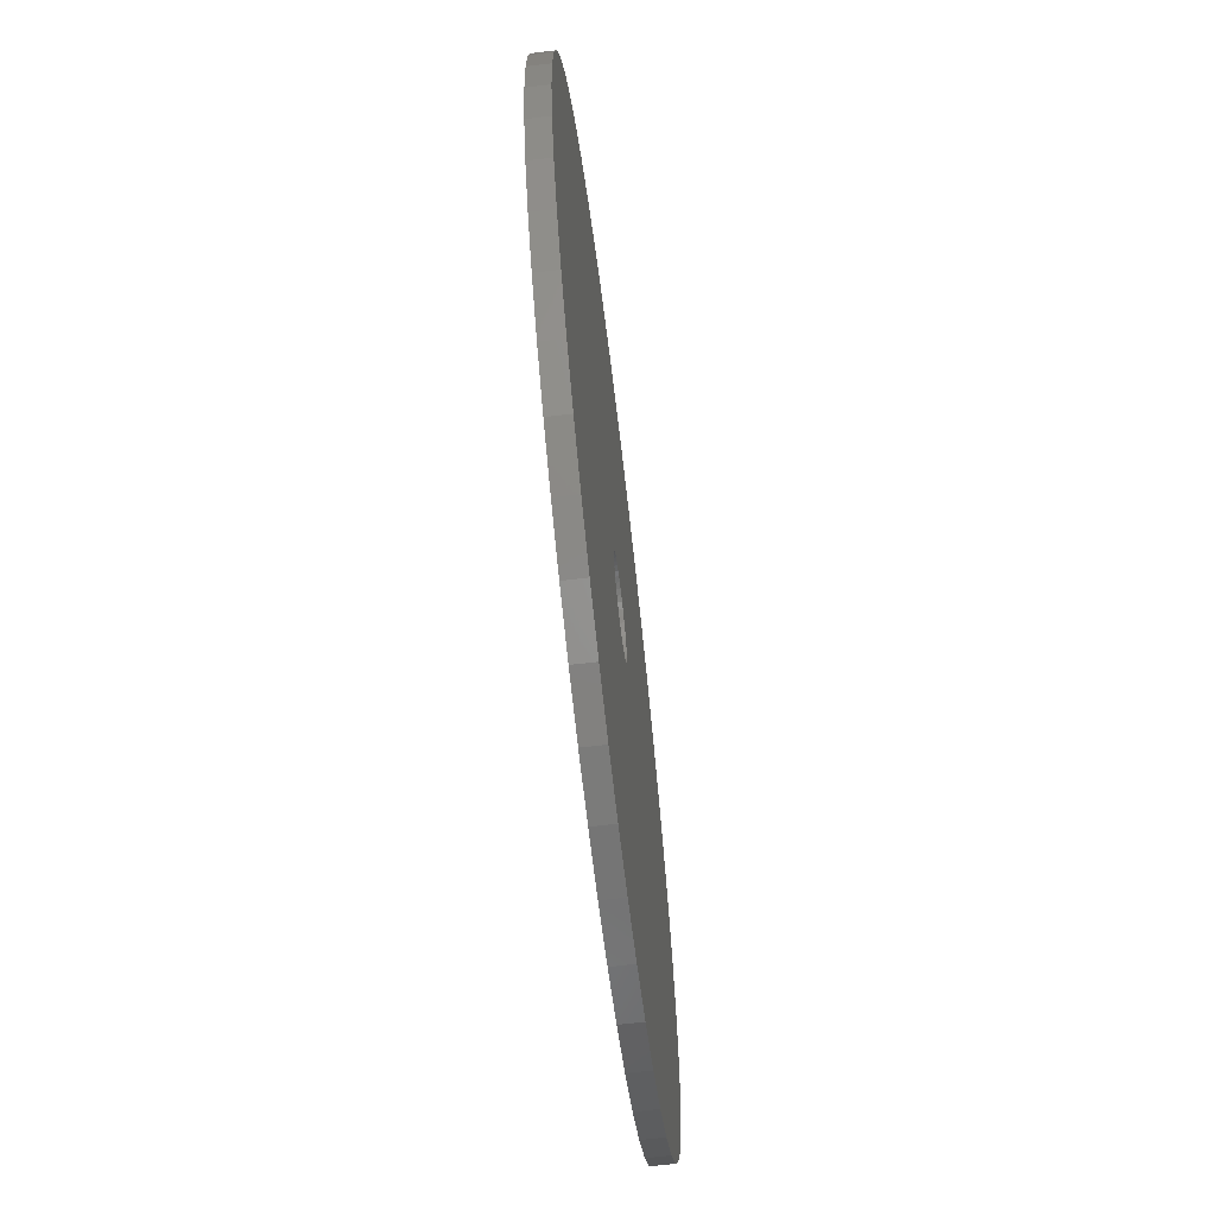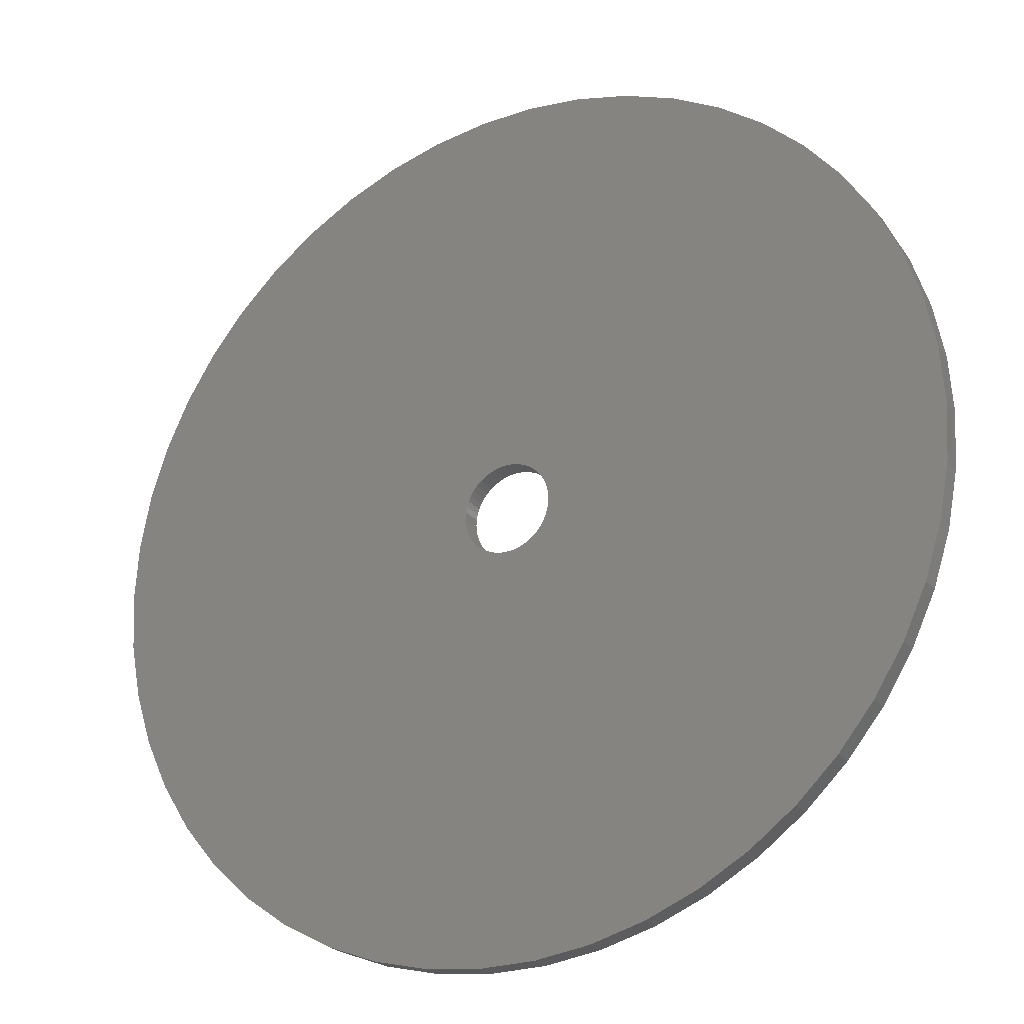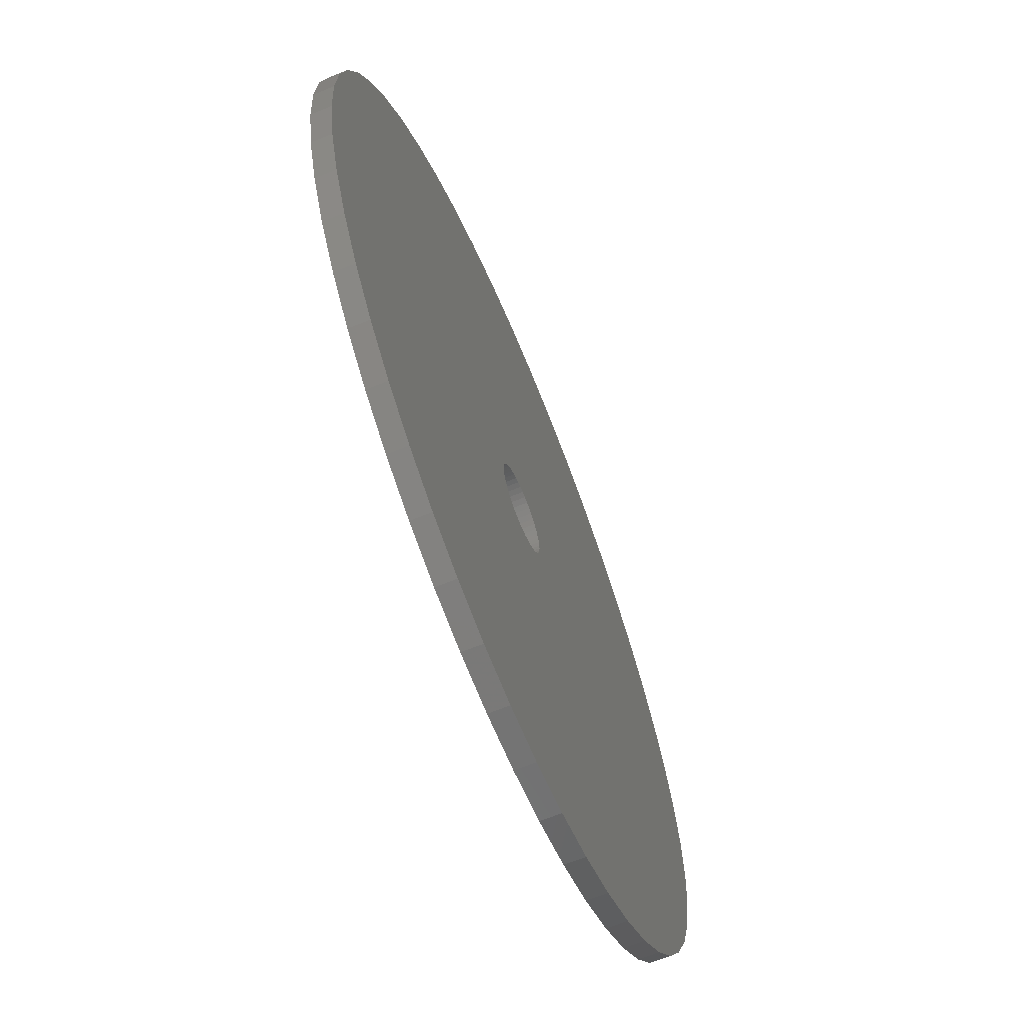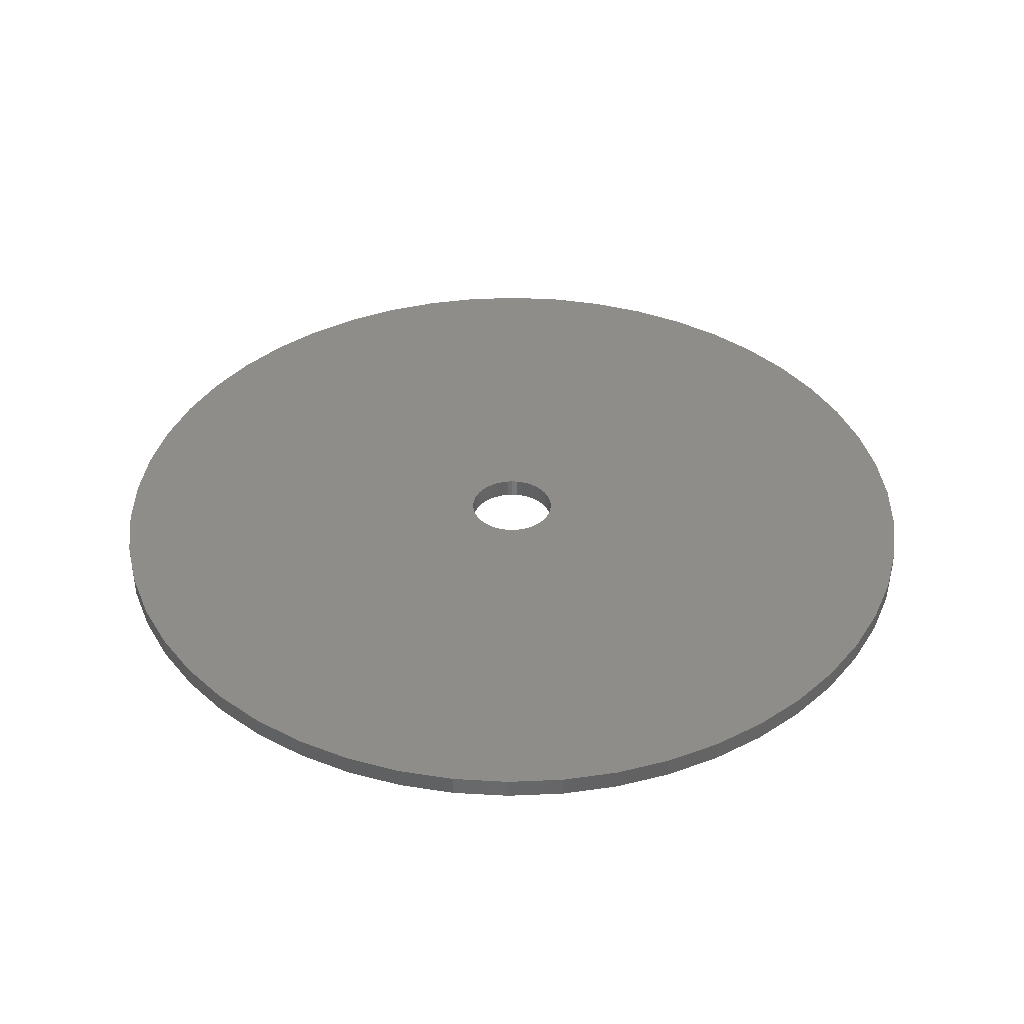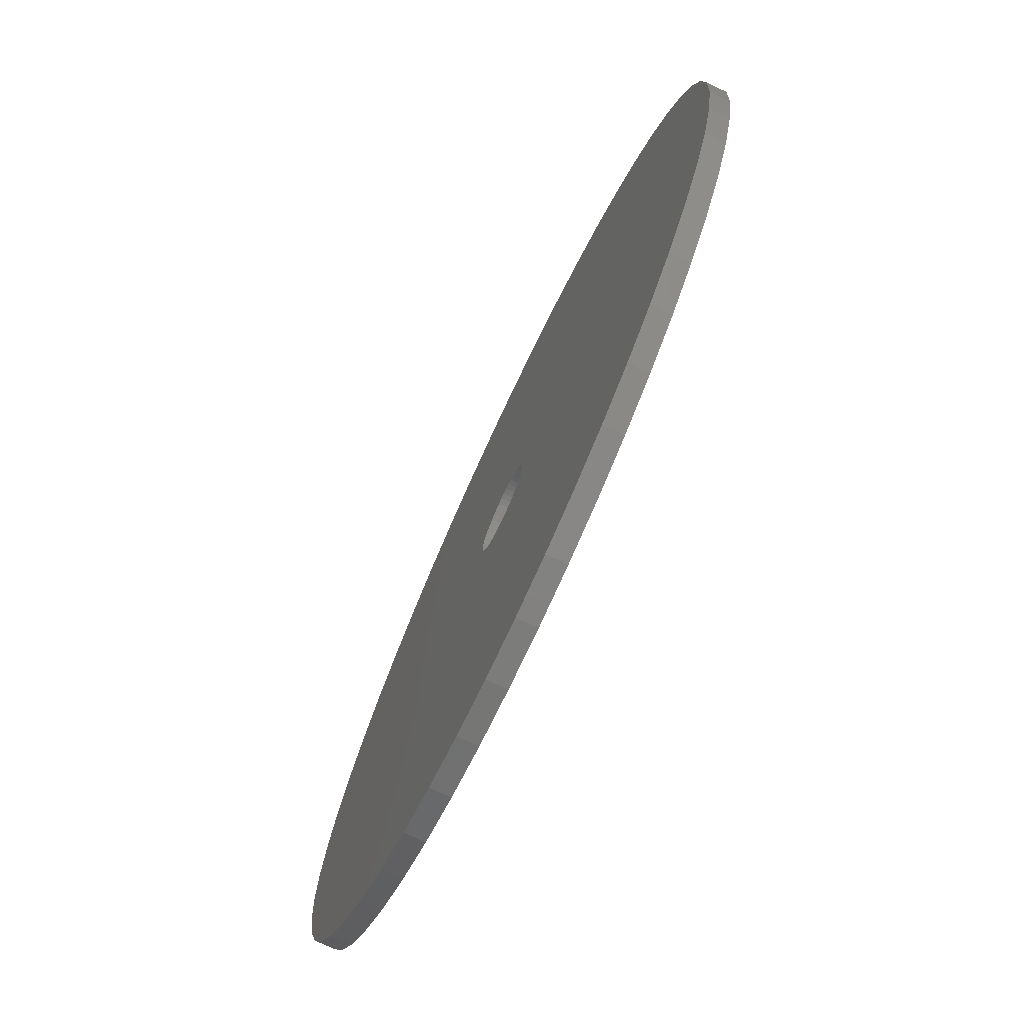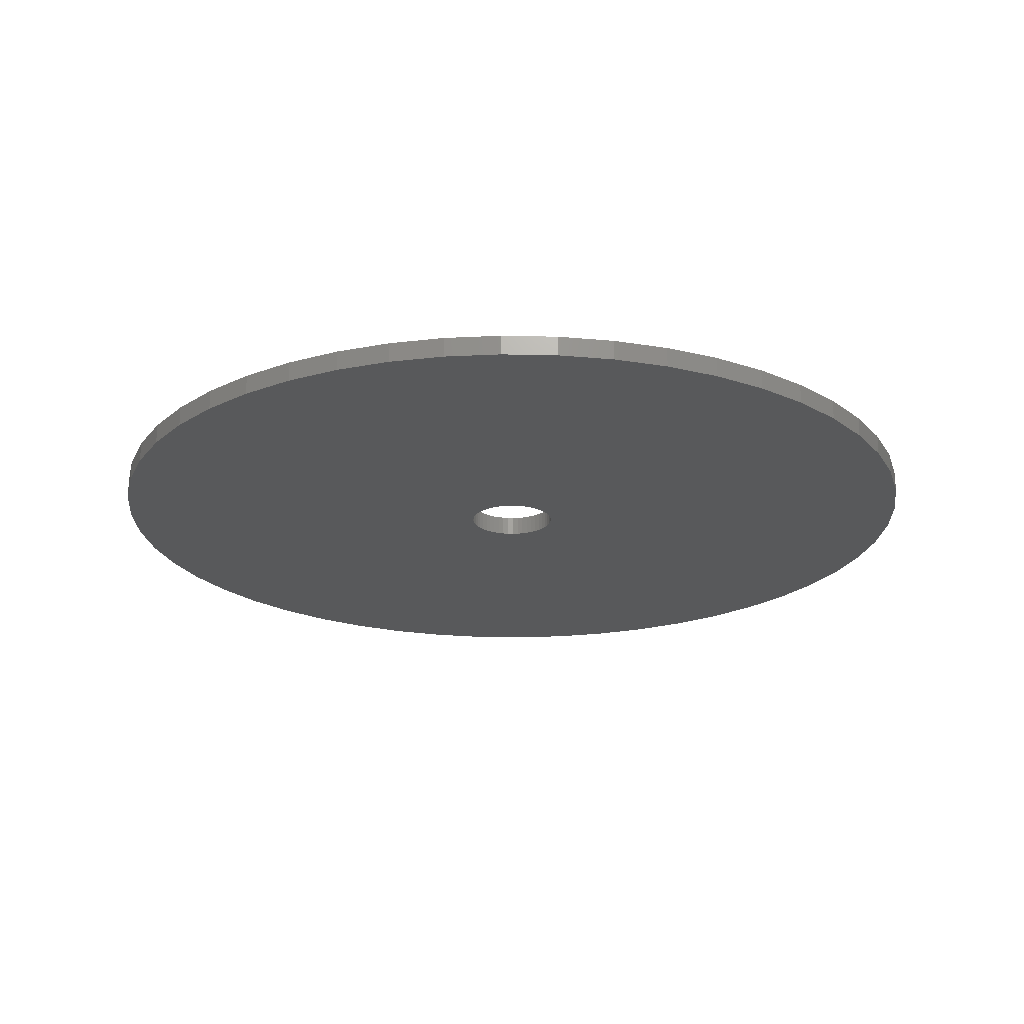
<metadata>
{"format":"stl","ext":"stl","renderer":"f3d","projection":"perspective","resolution":1024,"background":"white","views":[{"elev":-67.4,"azim":96.7,"up":"+Y"},{"elev":-24.7,"azim":-150.2,"up":"+Y"},{"elev":-66.0,"azim":112.2,"up":"+Y"},{"elev":38.9,"azim":-46.3,"up":"+Z"},{"elev":-75.4,"azim":-115.0,"up":"+Y"},{"elev":-21.5,"azim":-74.2,"up":"+Z"}]}
</metadata>
<code>
# stl→obj: 200 verts, 400 faces
v 22 0 0.5
v 21.83 2.757 -0.5
v 21.83 2.757 0.5
v 22 0 -0.5
v -22 0 -0.5
v -21.83 2.757 0.5
v -21.83 2.757 -0.5
v -22 0 0.5
v 1.381 21.96 -0.5
v -1.381 21.96 0.5
v 1.381 21.96 0.5
v -1.381 21.96 -0.5
v -1.381 -21.96 -0.5
v 1.381 -21.96 0.5
v -1.381 -21.96 0.5
v 1.381 -21.96 -0.5
v 16.04 15.06 -0.5
v 14.02 16.95 0.5
v 16.04 15.06 0.5
v 14.02 16.95 -0.5
v -14.02 16.95 -0.5
v -16.04 15.06 0.5
v -14.02 16.95 0.5
v -16.04 15.06 -0.5
v -6.798 20.92 -0.5
v -9.367 19.91 0.5
v -6.798 20.92 0.5
v -9.367 19.91 -0.5
v 20.46 8.099 0.5
v 19.28 10.6 -0.5
v 19.28 10.6 0.5
v 20.46 8.099 -0.5
v 21.31 5.471 -0.5
v 21.31 5.471 0.5
v 9.367 19.91 -0.5
v 6.798 20.92 0.5
v 9.367 19.91 0.5
v 6.798 20.92 -0.5
v 4.122 21.61 0.5
v 4.122 21.61 -0.5
v 11.79 18.58 -0.5
v 11.79 18.58 0.5
v -20.46 8.099 -0.5
v -19.28 10.6 0.5
v -19.28 10.6 -0.5
v -20.46 8.099 0.5
v -21.31 5.471 -0.5
v -21.31 5.471 0.5
v -4.122 21.61 0.5
v -4.122 21.61 -0.5
v 4.122 -21.61 0.5
v 4.122 -21.61 -0.5
v 17.8 12.93 0.5
v 17.8 12.93 -0.5
v -17.8 12.93 0.5
v -17.8 12.93 -0.5
v 2.25 0 0.5
v 2.232 0.282 0.5
v 21.83 -2.757 0.5
v 2.179 0.5596 0.5
v 2.232 -0.282 0.5
v 2.092 0.8283 0.5
v 21.31 -5.471 0.5
v 1.972 1.084 0.5
v 2.179 -0.5596 0.5
v 1.82 1.323 0.5
v 20.46 -8.099 0.5
v 1.64 1.54 0.5
v 2.092 -0.8283 0.5
v 1.434 1.734 0.5
v 19.28 -10.6 0.5
v 1.206 1.9 0.5
v 1.972 -1.084 0.5
v 0.958 2.036 0.5
v 17.8 -12.93 0.5
v 0.6953 2.14 0.5
v 1.82 -1.323 0.5
v 16.04 -15.06 0.5
v 0.4216 2.21 0.5
v 0.1413 2.246 0.5
v -0.1413 2.246 0.5
v -0.4216 2.21 0.5
v -0.6953 2.14 0.5
v -0.958 2.036 0.5
v -1.206 1.9 0.5
v -11.79 18.58 0.5
v -1.434 1.734 0.5
v -1.64 1.54 0.5
v -1.82 1.323 0.5
v 1.64 -1.54 0.5
v 14.02 -16.95 0.5
v 1.434 -1.734 0.5
v 11.79 -18.58 0.5
v 1.206 -1.9 0.5
v 9.367 -19.91 0.5
v 0.958 -2.036 0.5
v 6.798 -20.92 0.5
v 0.6953 -2.14 0.5
v 0.4216 -2.21 0.5
v 0.1413 -2.246 0.5
v -0.1413 -2.246 0.5
v -0.4216 -2.21 0.5
v -4.122 -21.61 0.5
v -0.6953 -2.14 0.5
v -6.798 -20.92 0.5
v -0.958 -2.036 0.5
v -9.367 -19.91 0.5
v -1.206 -1.9 0.5
v -11.79 -18.58 0.5
v -1.434 -1.734 0.5
v -14.02 -16.95 0.5
v -1.64 -1.54 0.5
v -16.04 -15.06 0.5
v -1.82 -1.323 0.5
v -17.8 -12.93 0.5
v -1.972 -1.084 0.5
v -19.28 -10.6 0.5
v -2.092 -0.8283 0.5
v -20.46 -8.099 0.5
v -2.179 -0.5596 0.5
v -21.31 -5.471 0.5
v -2.232 -0.282 0.5
v -21.83 -2.757 0.5
v -2.25 0 0.5
v -1.972 1.084 0.5
v -2.092 0.8283 0.5
v -2.179 0.5596 0.5
v -2.232 0.282 0.5
v -11.79 18.58 -0.5
v 21.83 -2.757 -0.5
v 21.31 -5.471 -0.5
v -16.04 -15.06 -0.5
v -14.02 -16.95 -0.5
v -19.28 -10.6 -0.5
v -20.46 -8.099 -0.5
v -17.8 -12.93 -0.5
v 2.25 0 -0.5
v 2.232 -0.282 -0.5
v 2.179 -0.5596 -0.5
v 20.46 -8.099 -0.5
v 2.232 0.282 -0.5
v 2.092 -0.8283 -0.5
v 19.28 -10.6 -0.5
v 1.972 -1.084 -0.5
v 17.8 -12.93 -0.5
v 2.179 0.5596 -0.5
v 1.82 -1.323 -0.5
v 16.04 -15.06 -0.5
v 1.64 -1.54 -0.5
v 14.02 -16.95 -0.5
v 2.092 0.8283 -0.5
v 1.434 -1.734 -0.5
v 11.79 -18.58 -0.5
v 1.206 -1.9 -0.5
v 9.367 -19.91 -0.5
v 1.972 1.084 -0.5
v 0.958 -2.036 -0.5
v 6.798 -20.92 -0.5
v 0.6953 -2.14 -0.5
v 1.82 1.323 -0.5
v 0.4216 -2.21 -0.5
v 0.1413 -2.246 -0.5
v -0.1413 -2.246 -0.5
v -0.4216 -2.21 -0.5
v -4.122 -21.61 -0.5
v -0.6953 -2.14 -0.5
v -6.798 -20.92 -0.5
v -0.958 -2.036 -0.5
v -9.367 -19.91 -0.5
v -1.206 -1.9 -0.5
v -11.79 -18.58 -0.5
v -1.434 -1.734 -0.5
v -1.64 -1.54 -0.5
v -1.82 -1.323 -0.5
v 1.64 1.54 -0.5
v 1.434 1.734 -0.5
v 1.206 1.9 -0.5
v 0.958 2.036 -0.5
v 0.6953 2.14 -0.5
v 0.4216 2.21 -0.5
v 0.1413 2.246 -0.5
v -0.1413 2.246 -0.5
v -0.4216 2.21 -0.5
v -0.6953 2.14 -0.5
v -0.958 2.036 -0.5
v -1.206 1.9 -0.5
v -1.434 1.734 -0.5
v -1.64 1.54 -0.5
v -1.82 1.323 -0.5
v -1.972 1.084 -0.5
v -2.092 0.8283 -0.5
v -2.179 0.5596 -0.5
v -2.232 0.282 -0.5
v -2.25 0 -0.5
v -1.972 -1.084 -0.5
v -2.092 -0.8283 -0.5
v -2.179 -0.5596 -0.5
v -21.31 -5.471 -0.5
v -2.232 -0.282 -0.5
v -21.83 -2.757 -0.5
f 1 2 3
f 2 1 4
f 5 6 7
f 6 5 8
f 9 10 11
f 10 9 12
f 13 14 15
f 14 13 16
f 17 18 19
f 18 17 20
f 21 22 23
f 22 21 24
f 25 26 27
f 26 25 28
f 29 30 31
f 30 29 32
f 3 33 34
f 33 3 2
f 35 36 37
f 36 35 38
f 38 39 36
f 39 38 40
f 41 37 42
f 37 41 35
f 43 44 45
f 44 43 46
f 47 46 43
f 46 47 48
f 12 49 10
f 49 12 50
f 16 51 14
f 51 16 52
f 34 32 29
f 32 34 33
f 53 17 19
f 17 53 54
f 31 54 53
f 54 31 30
f 40 11 39
f 11 40 9
f 20 42 18
f 42 20 41
f 45 55 56
f 55 45 44
f 56 22 24
f 22 56 55
f 7 48 47
f 48 7 6
f 57 1 3
f 58 3 34
f 1 57 59
f 60 34 29
f 61 59 57
f 62 29 31
f 59 61 63
f 64 31 53
f 65 63 61
f 66 53 19
f 63 65 67
f 68 19 18
f 69 67 65
f 70 18 42
f 67 69 71
f 72 42 37
f 73 71 69
f 74 37 36
f 71 73 75
f 76 36 39
f 77 75 73
f 75 77 78
f 3 58 57
f 34 60 58
f 29 62 60
f 31 64 62
f 53 66 64
f 19 68 66
f 18 70 68
f 79 39 11
f 42 72 70
f 37 74 72
f 36 76 74
f 39 79 76
f 11 80 79
f 11 81 80
f 10 81 11
f 81 10 82
f 49 82 10
f 82 49 83
f 27 83 49
f 83 27 84
f 26 84 27
f 84 26 85
f 86 85 26
f 85 86 87
f 23 87 86
f 87 23 88
f 22 88 23
f 88 22 89
f 90 78 77
f 78 90 91
f 92 91 90
f 91 92 93
f 94 93 92
f 93 94 95
f 96 95 94
f 95 96 97
f 98 97 96
f 97 98 51
f 99 51 98
f 51 99 14
f 100 14 99
f 101 14 100
f 15 101 102
f 103 102 104
f 105 104 106
f 107 106 108
f 101 15 14
f 109 108 110
f 111 110 112
f 113 112 114
f 115 114 116
f 117 116 118
f 119 118 120
f 121 120 122
f 123 122 124
f 55 89 22
f 102 103 15
f 89 55 125
f 104 105 103
f 44 125 55
f 106 107 105
f 125 44 126
f 108 109 107
f 46 126 44
f 110 111 109
f 126 46 127
f 112 113 111
f 48 127 46
f 114 115 113
f 127 48 128
f 116 117 115
f 6 128 48
f 118 119 117
f 128 6 124
f 120 121 119
f 8 124 6
f 122 123 121
f 124 8 123
f 28 86 26
f 86 28 129
f 129 23 86
f 23 129 21
f 50 27 49
f 27 50 25
f 63 130 59
f 130 63 131
f 132 111 113
f 111 132 133
f 134 119 135
f 119 134 117
f 136 117 134
f 117 136 115
f 137 4 130
f 138 130 131
f 4 137 2
f 139 131 140
f 141 2 137
f 142 140 143
f 2 141 33
f 144 143 145
f 146 33 141
f 147 145 148
f 33 146 32
f 149 148 150
f 151 32 146
f 152 150 153
f 32 151 30
f 154 153 155
f 156 30 151
f 157 155 158
f 30 156 54
f 159 158 52
f 160 54 156
f 54 160 17
f 130 138 137
f 131 139 138
f 140 142 139
f 143 144 142
f 145 147 144
f 148 149 147
f 150 152 149
f 161 52 16
f 153 154 152
f 155 157 154
f 158 159 157
f 52 161 159
f 16 162 161
f 16 163 162
f 13 163 16
f 163 13 164
f 165 164 13
f 164 165 166
f 167 166 165
f 166 167 168
f 169 168 167
f 168 169 170
f 171 170 169
f 170 171 172
f 133 172 171
f 172 133 173
f 132 173 133
f 173 132 174
f 175 17 160
f 17 175 20
f 176 20 175
f 20 176 41
f 177 41 176
f 41 177 35
f 178 35 177
f 35 178 38
f 179 38 178
f 38 179 40
f 180 40 179
f 40 180 9
f 181 9 180
f 182 9 181
f 12 182 183
f 50 183 184
f 25 184 185
f 28 185 186
f 182 12 9
f 129 186 187
f 21 187 188
f 24 188 189
f 56 189 190
f 45 190 191
f 43 191 192
f 47 192 193
f 7 193 194
f 136 174 132
f 183 50 12
f 174 136 195
f 184 25 50
f 134 195 136
f 185 28 25
f 195 134 196
f 186 129 28
f 135 196 134
f 187 21 129
f 196 135 197
f 188 24 21
f 198 197 135
f 189 56 24
f 197 198 199
f 190 45 56
f 200 199 198
f 191 43 45
f 199 200 194
f 192 47 43
f 5 194 200
f 193 7 47
f 194 5 7
f 155 93 95
f 93 155 153
f 71 140 67
f 140 71 143
f 59 4 1
f 4 59 130
f 169 105 107
f 105 169 167
f 132 115 136
f 115 132 113
f 135 121 198
f 121 135 119
f 150 78 91
f 78 150 148
f 158 95 97
f 95 158 155
f 52 97 51
f 97 52 158
f 75 143 71
f 143 75 145
f 78 145 75
f 145 78 148
f 67 131 63
f 131 67 140
f 165 15 103
f 15 165 13
f 133 109 111
f 109 133 171
f 171 107 109
f 107 171 169
f 198 123 200
f 123 198 121
f 200 8 5
f 8 200 123
f 153 91 93
f 91 153 150
f 167 103 105
f 103 167 165
f 137 58 141
f 58 137 57
f 124 193 128
f 193 124 194
f 182 80 81
f 80 182 181
f 162 101 100
f 101 162 163
f 176 68 70
f 68 176 175
f 188 87 88
f 87 188 187
f 185 83 84
f 83 185 184
f 151 64 156
f 64 151 62
f 141 60 146
f 60 141 58
f 179 74 76
f 74 179 178
f 180 76 79
f 76 180 179
f 177 70 72
f 70 177 176
f 125 189 89
f 189 125 190
f 89 188 88
f 188 89 189
f 127 191 126
f 191 127 192
f 186 84 85
f 84 186 185
f 183 81 82
f 81 183 182
f 161 100 99
f 100 161 162
f 146 62 151
f 62 146 60
f 160 68 175
f 68 160 66
f 156 66 160
f 66 156 64
f 181 79 80
f 79 181 180
f 178 72 74
f 72 178 177
f 126 190 125
f 190 126 191
f 128 192 127
f 192 128 193
f 187 85 87
f 85 187 186
f 147 73 144
f 73 147 77
f 139 61 138
f 61 139 65
f 168 108 106
f 108 168 170
f 157 98 96
f 98 157 159
f 184 82 83
f 82 184 183
f 142 65 139
f 65 142 69
f 144 69 142
f 69 144 73
f 138 57 137
f 57 138 61
f 166 106 104
f 106 166 168
f 112 174 114
f 174 112 173
f 116 196 118
f 196 116 195
f 118 197 120
f 197 118 196
f 122 194 124
f 194 122 199
f 149 77 147
f 77 149 90
f 152 94 92
f 94 152 154
f 154 96 94
f 96 154 157
f 159 99 98
f 99 159 161
f 172 112 110
f 112 172 173
f 170 110 108
f 110 170 172
f 114 195 116
f 195 114 174
f 120 199 122
f 199 120 197
f 149 92 90
f 92 149 152
f 164 104 102
f 104 164 166
f 163 102 101
f 102 163 164

</code>
